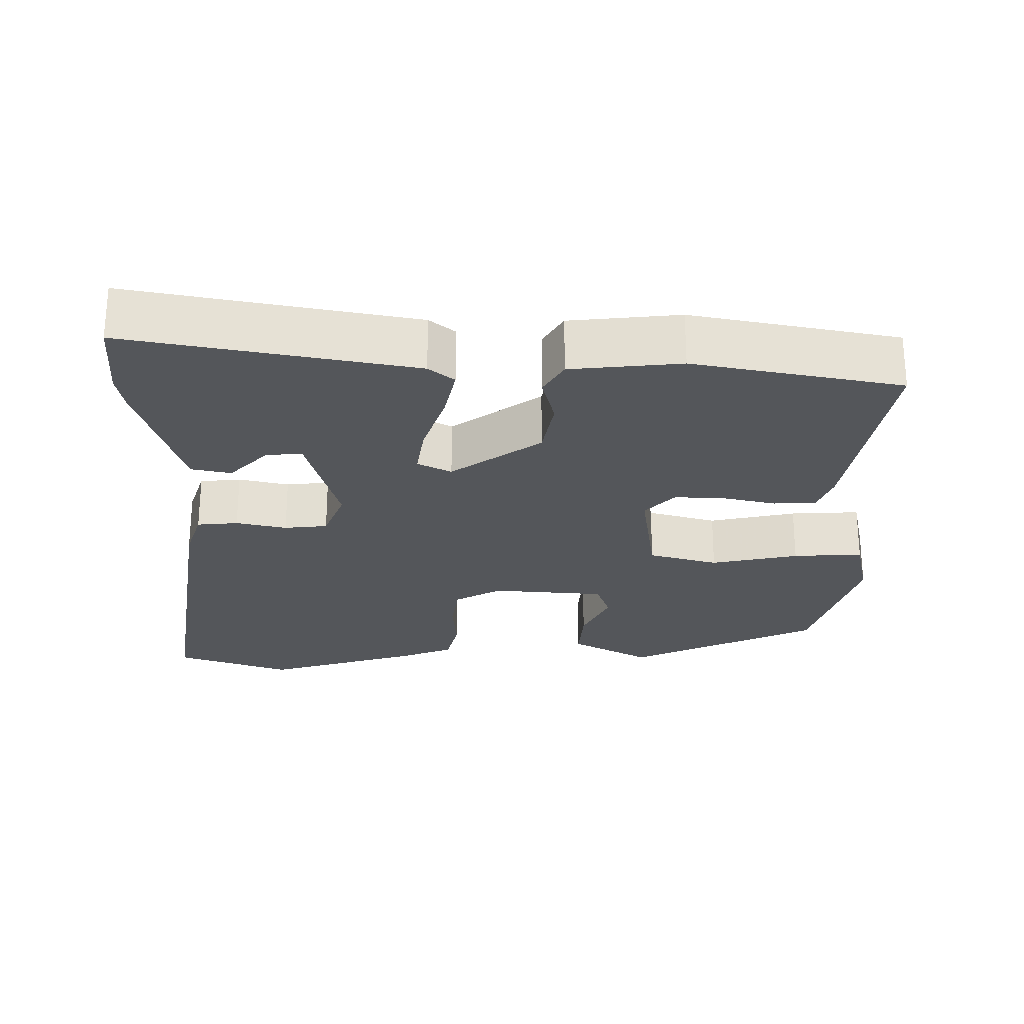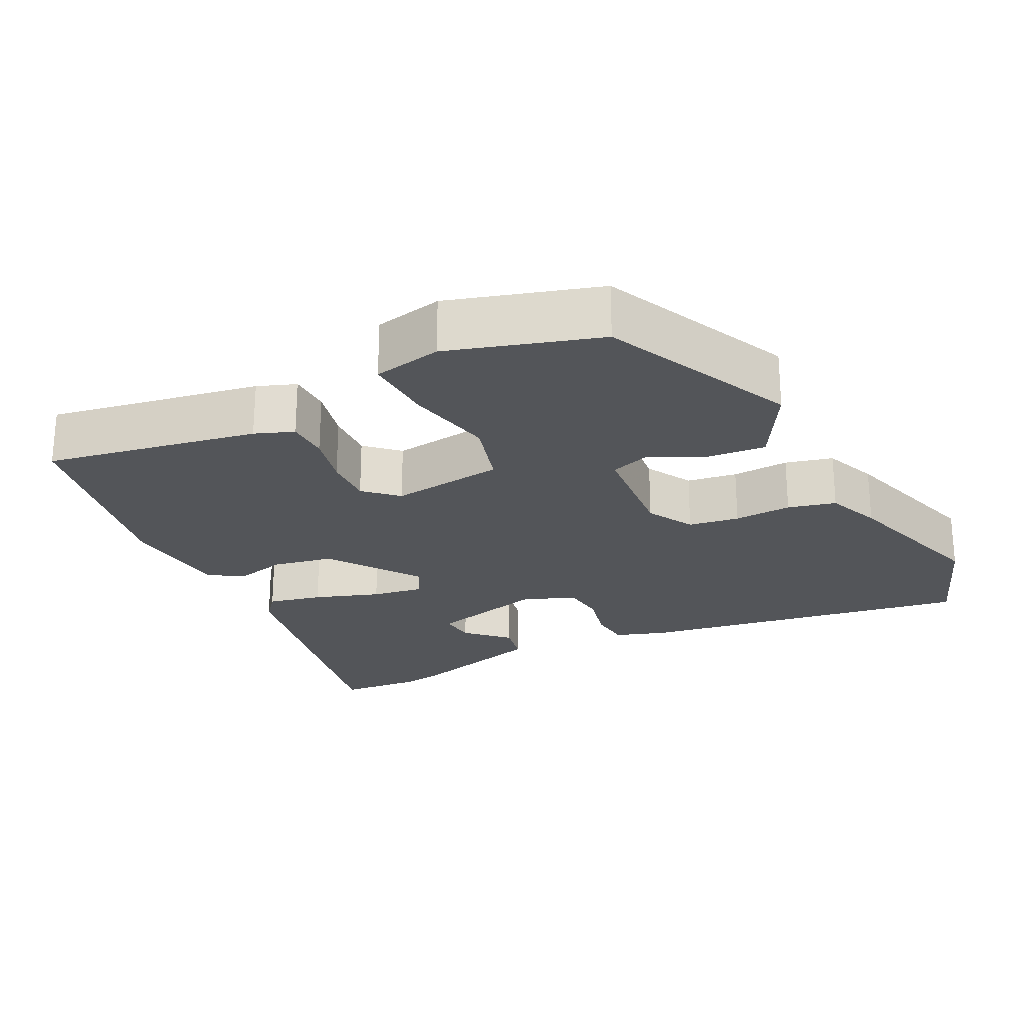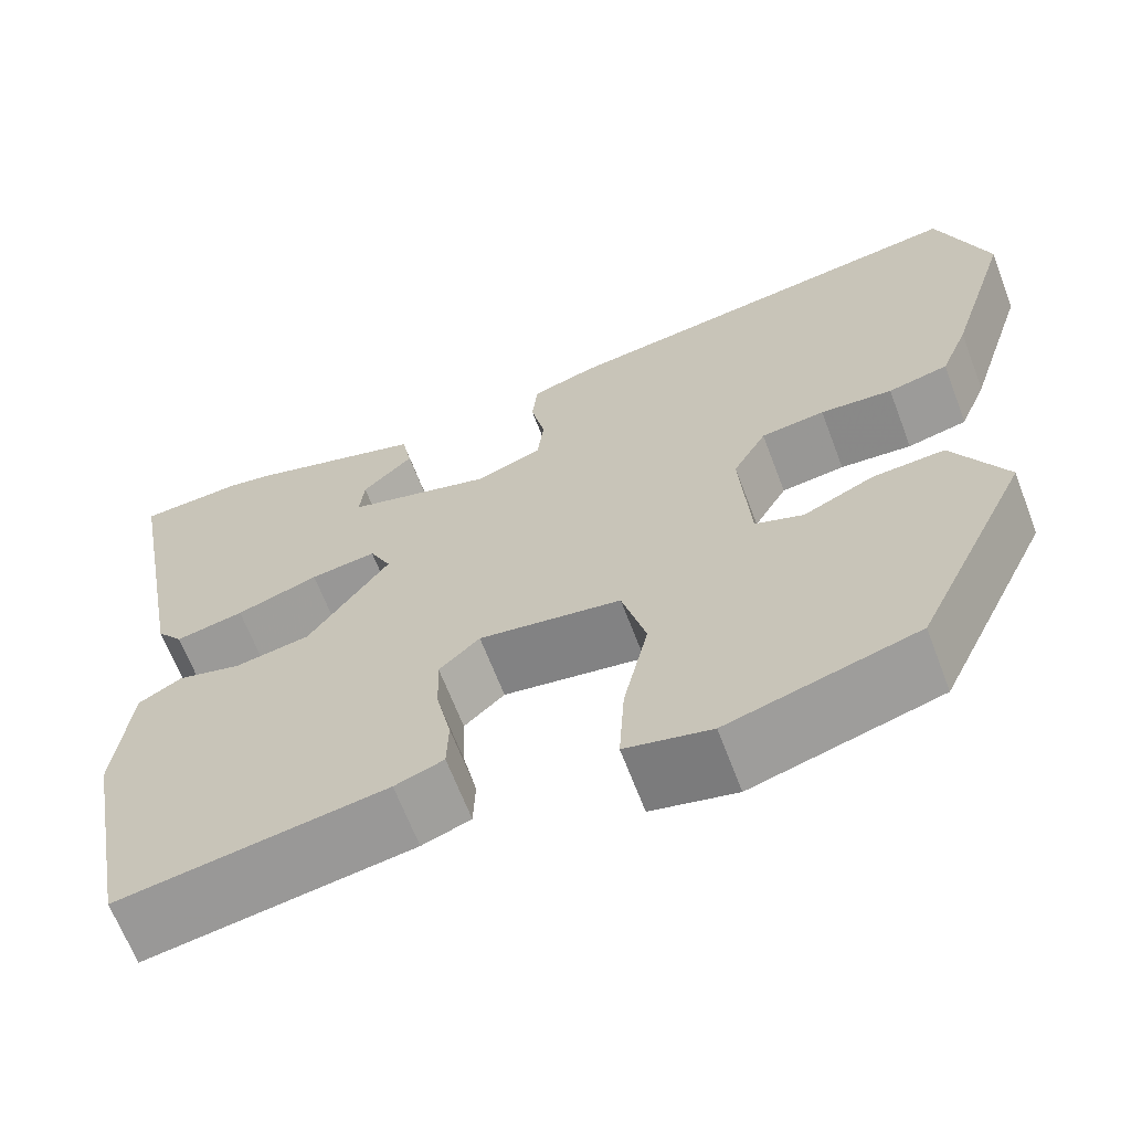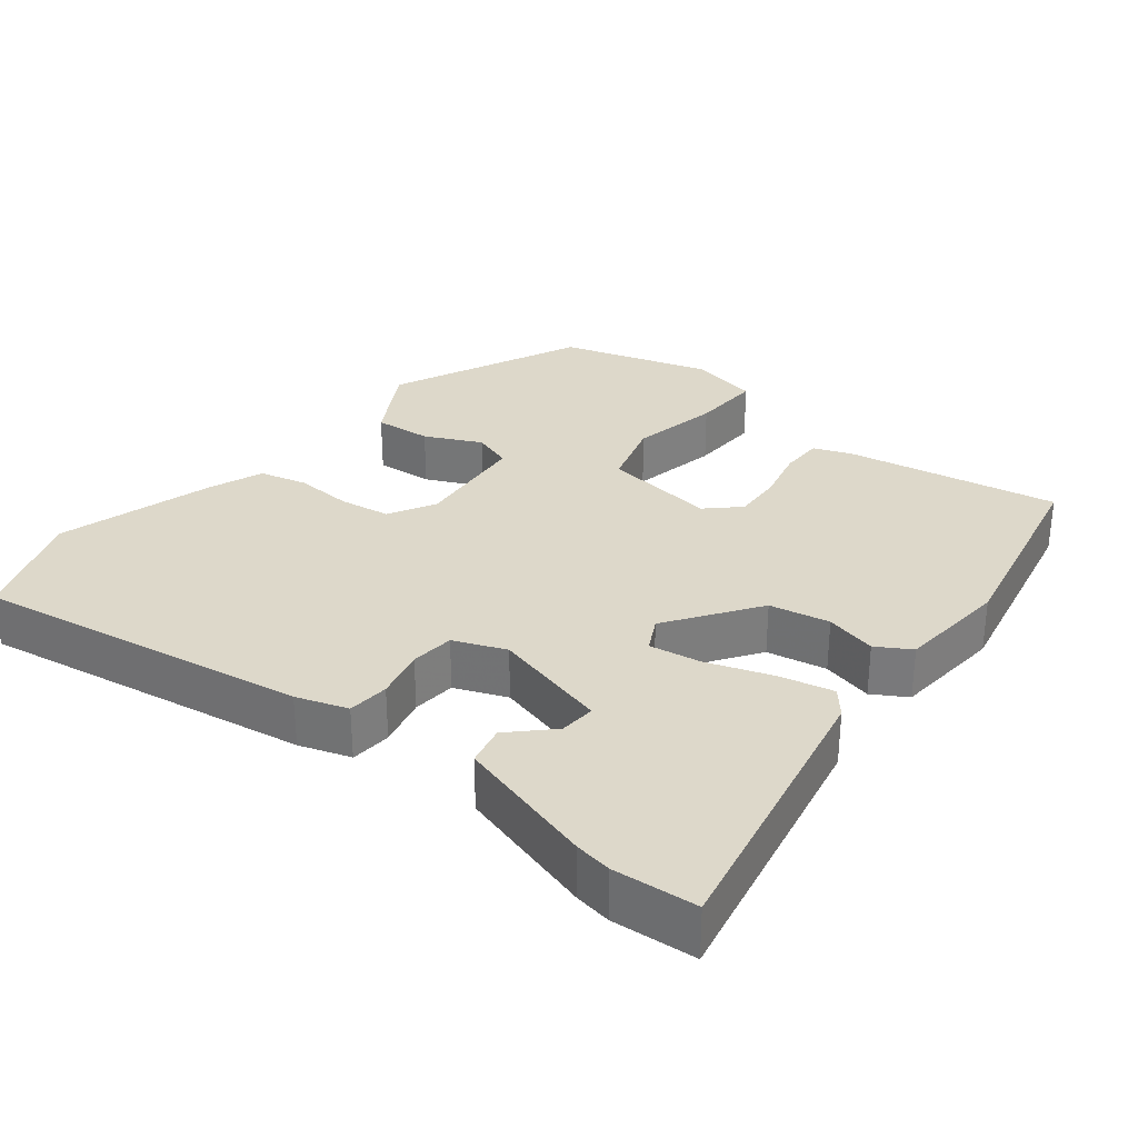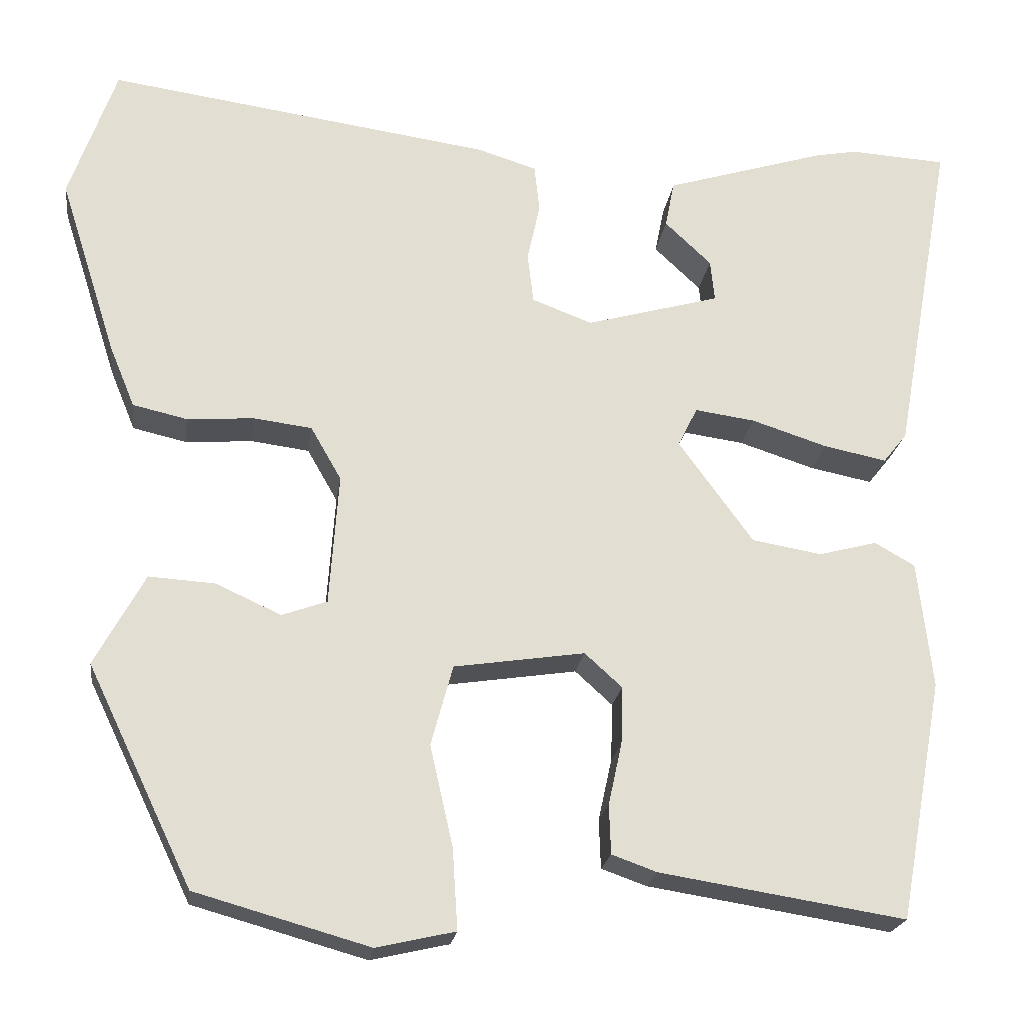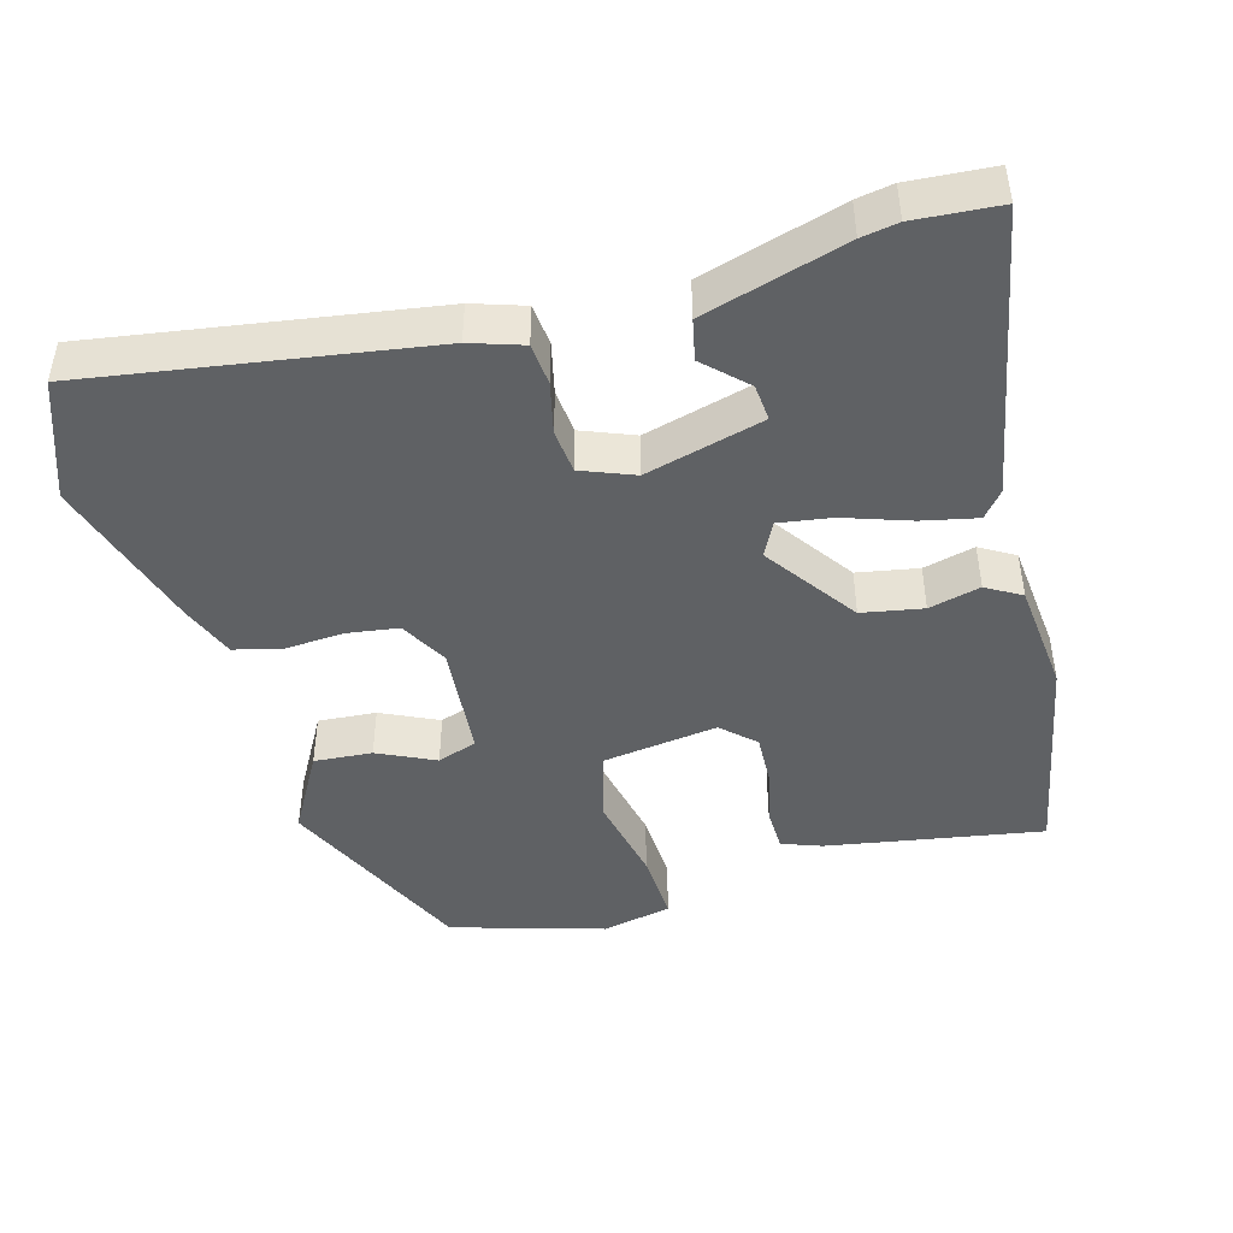
<metadata>
{"format":"obj","ext":"obj","renderer":"f3d","projection":"perspective","resolution":1024,"background":"white","views":[{"elev":-25.5,"azim":89.1,"up":"+Y"},{"elev":-24.0,"azim":-154.3,"up":"+Y"},{"elev":-65.1,"azim":-159.3,"up":"+Z"},{"elev":31.0,"azim":37.3,"up":"+Y"},{"elev":-21.5,"azim":-7.6,"up":"+Z"},{"elev":-45.6,"azim":14.9,"up":"+Y"}]}
</metadata>
<code>
v 0.463 0.07 -0.497
v 0.174 0.07 -0.451
v 0.121 0.07 -0.432
v 0.119 0.07 -0.374
v 0.135 0.07 -0.301
v 0.137 0.07 -0.233
v 0.093 0.07 -0.193
v -0.061 0.07 -0.216
v -0.087 0.07 -0.311
v -0.06 0.07 -0.43
v -0.054 0.07 -0.525
v -0.147 0.07 -0.546
v -0.352 0.07 -0.488
v -0.476 0.07 -0.23
v -0.417 0.07 -0.122
v -0.339 0.07 -0.127
v -0.262 0.07 -0.162
v -0.209 0.07 -0.143
v -0.198 0.07 0.012
v -0.234 0.07 0.075
v -0.303 0.07 0.084
v -0.381 0.07 0.078
v -0.446 0.07 0.093
v -0.476 0.07 0.166
v -0.543 0.07 0.376
v -0.488 0.07 0.534
v -0.034 0.07 0.469
v 0.036 0.07 0.447
v 0.042 0.07 0.391
v 0.027 0.07 0.322
v 0.034 0.07 0.263
v 0.105 0.07 0.236
v 0.263 0.07 0.28
v 0.258 0.07 0.329
v 0.203 0.07 0.381
v 0.214 0.07 0.436
v 0.404 0.07 0.494
v 0.453 0.07 0.503
v 0.567 0.07 0.496
v 0.497 0.07 0.107
v 0.469 0.07 0.072
v 0.395 0.07 0.087
v 0.306 0.07 0.116
v 0.235 0.07 0.126
v 0.212 0.07 0.08
v 0.3 0.07 -0.041
v 0.382 0.07 -0.055
v 0.451 0.07 -0.037
v 0.498 0.07 -0.064
v 0.515 0.07 -0.214
v 0.463 0 -0.497
v 0.174 0 -0.451
v 0.121 0 -0.432
v 0.119 0 -0.374
v 0.135 0 -0.301
v 0.137 0 -0.233
v 0.093 0 -0.193
v -0.061 0 -0.216
v -0.087 0 -0.311
v -0.06 0 -0.43
v -0.054 0 -0.525
v -0.147 0 -0.546
v -0.352 0 -0.488
v -0.476 0 -0.23
v -0.417 0 -0.122
v -0.339 0 -0.127
v -0.262 0 -0.162
v -0.209 0 -0.143
v -0.198 0 0.012
v -0.234 0 0.075
v -0.303 0 0.084
v -0.381 0 0.078
v -0.446 0 0.093
v -0.476 0 0.166
v -0.543 0 0.376
v -0.488 0 0.534
v -0.034 0 0.469
v 0.036 0 0.447
v 0.042 0 0.391
v 0.027 0 0.322
v 0.034 0 0.263
v 0.105 0 0.236
v 0.263 0 0.28
v 0.258 0 0.329
v 0.203 0 0.381
v 0.214 0 0.436
v 0.404 0 0.494
v 0.453 0 0.503
v 0.567 0 0.496
v 0.497 0 0.107
v 0.469 0 0.072
v 0.395 0 0.087
v 0.306 0 0.116
v 0.235 0 0.126
v 0.212 0 0.08
v 0.3 0 -0.041
v 0.382 0 -0.055
v 0.451 0 -0.037
v 0.498 0 -0.064
v 0.515 0 -0.214
f 47 48 49 50
f 46 47 50 1
f 45 46 1 2
f 40 41 42 43
f 40 43 44
f 39 40 44
f 38 39 44
f 37 38 44
f 34 35 36 37
f 33 34 37
f 33 37 44 45
f 27 28 29 30
f 27 30 31
f 26 27 31
f 25 26 31
f 24 25 31 32
f 21 22 23 24
f 20 21 24 32
f 14 15 16 17
f 12 13 14 17
f 12 17 18
f 9 10 11 12
f 9 12 18 19
f 2 3 4 5
f 45 2 5 6
f 20 32 33 45
f 19 20 45
f 8 9 19
f 7 8 19 45
f 6 7 45
f 100 99 98 97
f 51 100 97 96
f 52 51 96 95
f 93 92 91 90
f 94 93 90
f 94 90 89
f 94 89 88
f 94 88 87
f 87 86 85 84
f 87 84 83
f 95 94 87 83
f 80 79 78 77
f 81 80 77
f 81 77 76
f 81 76 75
f 82 81 75 74
f 74 73 72 71
f 82 74 71 70
f 67 66 65 64
f 67 64 63 62
f 68 67 62
f 62 61 60 59
f 69 68 62 59
f 55 54 53 52
f 56 55 52 95
f 95 83 82 70
f 95 70 69
f 69 59 58
f 95 69 58 57
f 95 57 56
f 1 51 52 2
f 2 52 53 3
f 3 53 54 4
f 4 54 55 5
f 5 55 56 6
f 6 56 57 7
f 7 57 58 8
f 8 58 59 9
f 9 59 60 10
f 10 60 61 11
f 11 61 62 12
f 12 62 63 13
f 13 63 64 14
f 14 64 65 15
f 15 65 66 16
f 16 66 67 17
f 17 67 68 18
f 18 68 69 19
f 19 69 70 20
f 20 70 71 21
f 21 71 72 22
f 22 72 73 23
f 23 73 74 24
f 24 74 75 25
f 25 75 76 26
f 26 76 77 27
f 27 77 78 28
f 28 78 79 29
f 29 79 80 30
f 30 80 81 31
f 31 81 82 32
f 32 82 83 33
f 33 83 84 34
f 34 84 85 35
f 35 85 86 36
f 36 86 87 37
f 37 87 88 38
f 38 88 89 39
f 39 89 90 40
f 40 90 91 41
f 41 91 92 42
f 42 92 93 43
f 43 93 94 44
f 44 94 95 45
f 45 95 96 46
f 46 96 97 47
f 47 97 98 48
f 48 98 99 49
f 49 99 100 50
f 50 100 51 1

</code>
